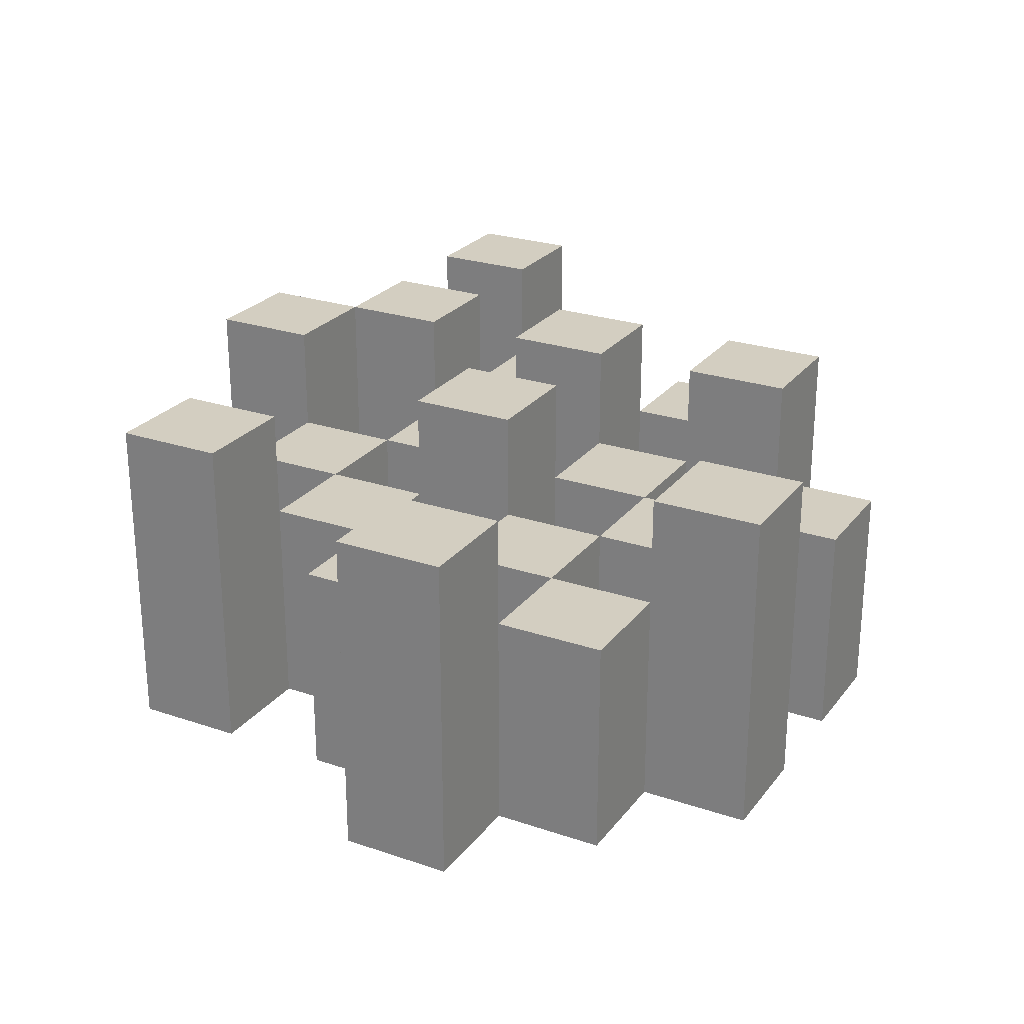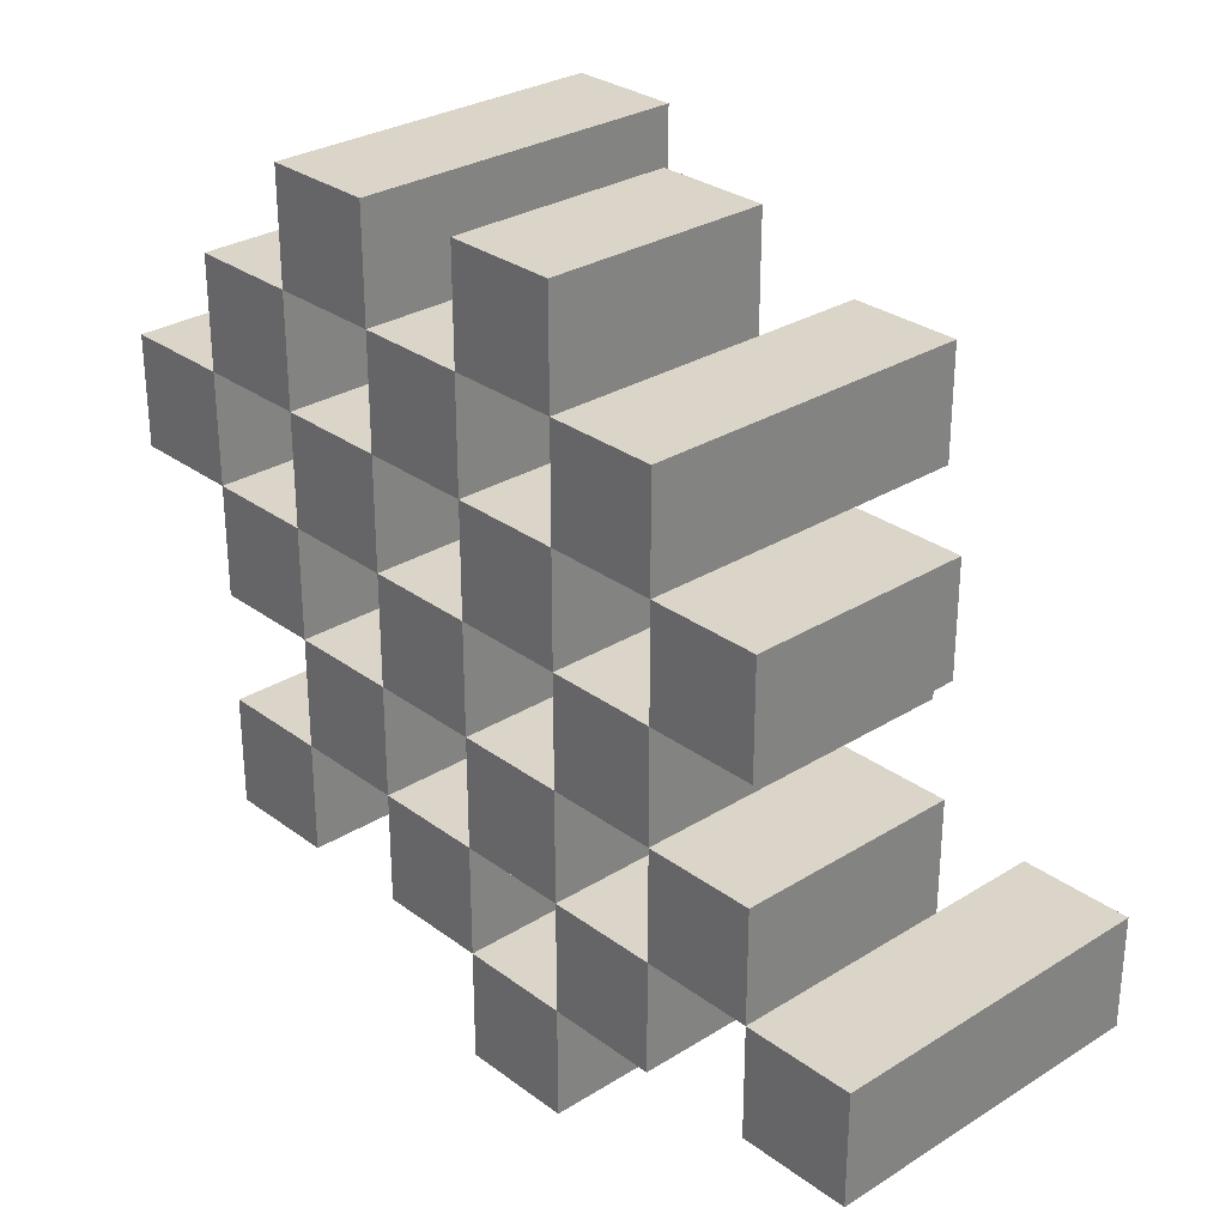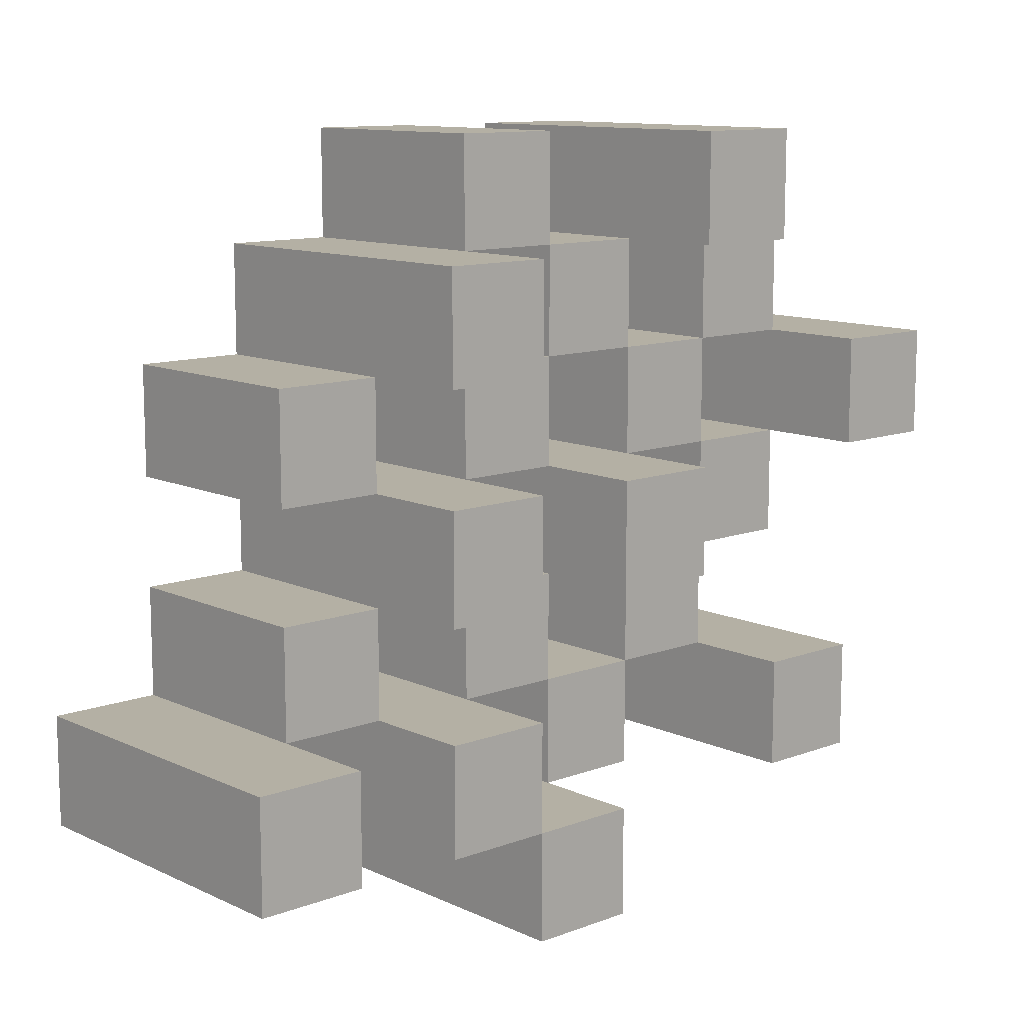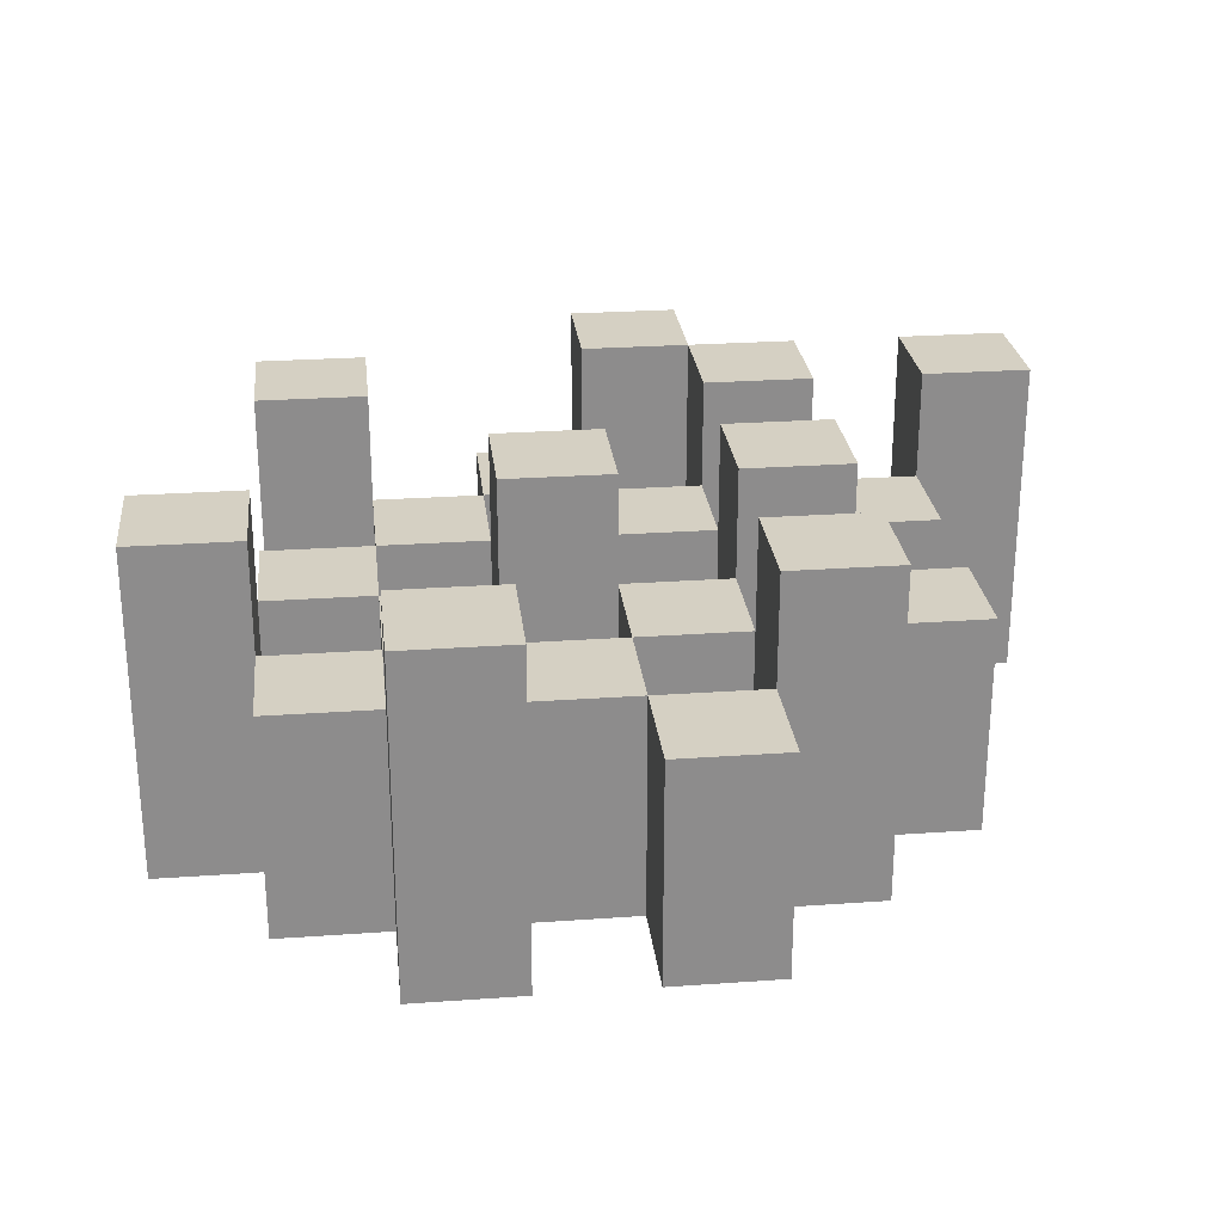
<metadata>
{"format":"obj","ext":"obj","renderer":"f3d","projection":"perspective","resolution":1024,"background":"white","views":[{"elev":25.3,"azim":-61.4,"up":"+Y"},{"elev":29.3,"azim":47.4,"up":"+Z"},{"elev":11.4,"azim":137.9,"up":"+Z"},{"elev":26.1,"azim":-6.4,"up":"+Y"}]}
</metadata>
<code>
o
v 38 0.9 -3.3
v 38 0.9 -3.4
v 38 1.2 -3.3
v 38 1.2 -3.4
v 38.1 0.9 -3.2
v 38.1 0.9 -3.3
v 38.1 0.9 -3.4
v 38.1 0.9 -3.5
v 38.1 0.9 -3.6
v 38.1 0.9 -3.7
v 38.1 1.1 -3.2
v 38.1 1.1 -3.3
v 38.1 1.1 -3.4
v 38.1 1.1 -3.5
v 38.1 1.2 -3.6
v 38.1 1.2 -3.7
v 38.2 0.9 -3.1
v 38.2 0.9 -3.2
v 38.2 0.9 -3.3
v 38.2 0.9 -3.4
v 38.2 0.9 -3.5
v 38.2 0.9 -3.6
v 38.2 1.1 -3.2
v 38.2 1.1 -3.3
v 38.2 1.1 -3.4
v 38.2 1.1 -3.5
v 38.2 1.1 -3.6
v 38.2 1.2 -3.1
v 38.2 1.2 -3.2
v 38.3 0.9 -3.2
v 38.3 0.9 -3.3
v 38.3 0.9 -3.4
v 38.3 0.9 -3.5
v 38.3 0.9 -3.6
v 38.3 0.9 -3.7
v 38.3 1.1 -3.2
v 38.3 1.1 -3.3
v 38.3 1.1 -3.4
v 38.3 1.1 -3.5
v 38.3 1.1 -3.6
v 38.3 1.1 -3.7
v 38.3 1.2 -3.4
v 38.3 1.2 -3.5
v 38.4 0.9 -3.1
v 38.4 0.9 -3.2
v 38.4 0.9 -3.3
v 38.4 0.9 -3.4
v 38.4 0.9 -3.5
v 38.4 0.9 -3.6
v 38.4 0.9 -3.7
v 38.4 0.9 -3.8
v 38.4 1.1 -3.1
v 38.4 1.1 -3.2
v 38.4 1.1 -3.3
v 38.4 1.1 -3.4
v 38.4 1.1 -3.5
v 38.4 1.1 -3.6
v 38.4 1.1 -3.7
v 38.4 1.2 -3.7
v 38.4 1.2 -3.8
v 38.5 0.9 -3.2
v 38.5 0.9 -3.3
v 38.5 0.9 -3.4
v 38.5 0.9 -3.5
v 38.5 0.9 -3.6
v 38.5 0.9 -3.7
v 38.5 1.1 -3.2
v 38.5 1.1 -3.3
v 38.5 1.1 -3.4
v 38.5 1.1 -3.5
v 38.5 1.1 -3.6
v 38.5 1.2 -3.2
v 38.5 1.2 -3.3
v 38.5 1.2 -3.4
v 38.5 1.2 -3.5
v 38.5 1.2 -3.6
v 38.5 1.2 -3.7
v 38.6 0.9 -3.3
v 38.6 0.9 -3.4
v 38.6 0.9 -3.5
v 38.6 0.9 -3.6
v 38.6 1.1 -3.3
v 38.6 1.1 -3.4
v 38.6 1.1 -3.5
v 38.6 1.1 -3.6
v 38.7 0.9 -3.6
v 38.7 0.9 -3.7
v 38.7 1.1 -3.6
v 38.7 1.2 -3.6
v 38.7 1.2 -3.7
v 38.1 0.9 -3.3
v 38.1 0.9 -3.4
v 38.1 1.1 -3.3
v 38.1 1.1 -3.4
v 38.1 1.2 -3.3
v 38.1 1.2 -3.4
v 38.2 0.9 -3.2
v 38.2 0.9 -3.3
v 38.2 0.9 -3.4
v 38.2 0.9 -3.5
v 38.2 0.9 -3.6
v 38.2 0.9 -3.7
v 38.2 1.1 -3.2
v 38.2 1.1 -3.3
v 38.2 1.1 -3.4
v 38.2 1.1 -3.5
v 38.2 1.1 -3.6
v 38.2 1.2 -3.6
v 38.2 1.2 -3.7
v 38.3 0.9 -3.1
v 38.3 0.9 -3.2
v 38.3 0.9 -3.3
v 38.3 0.9 -3.4
v 38.3 0.9 -3.5
v 38.3 0.9 -3.6
v 38.3 1.1 -3.2
v 38.3 1.1 -3.3
v 38.3 1.1 -3.4
v 38.3 1.1 -3.5
v 38.3 1.1 -3.6
v 38.3 1.2 -3.1
v 38.3 1.2 -3.2
v 38.4 0.9 -3.2
v 38.4 0.9 -3.3
v 38.4 0.9 -3.4
v 38.4 0.9 -3.5
v 38.4 0.9 -3.6
v 38.4 0.9 -3.7
v 38.4 1.1 -3.2
v 38.4 1.1 -3.3
v 38.4 1.1 -3.4
v 38.4 1.1 -3.5
v 38.4 1.1 -3.6
v 38.4 1.1 -3.7
v 38.4 1.2 -3.4
v 38.4 1.2 -3.5
v 38.5 0.9 -3.1
v 38.5 0.9 -3.2
v 38.5 0.9 -3.3
v 38.5 0.9 -3.4
v 38.5 0.9 -3.5
v 38.5 0.9 -3.6
v 38.5 0.9 -3.7
v 38.5 0.9 -3.8
v 38.5 1.1 -3.1
v 38.5 1.1 -3.2
v 38.5 1.1 -3.3
v 38.5 1.1 -3.4
v 38.5 1.1 -3.5
v 38.5 1.1 -3.6
v 38.5 1.2 -3.7
v 38.5 1.2 -3.8
v 38.6 0.9 -3.2
v 38.6 0.9 -3.3
v 38.6 0.9 -3.4
v 38.6 0.9 -3.5
v 38.6 0.9 -3.6
v 38.6 0.9 -3.7
v 38.6 1.1 -3.3
v 38.6 1.1 -3.4
v 38.6 1.1 -3.5
v 38.6 1.1 -3.6
v 38.6 1.2 -3.2
v 38.6 1.2 -3.3
v 38.6 1.2 -3.4
v 38.6 1.2 -3.5
v 38.6 1.2 -3.6
v 38.6 1.2 -3.7
v 38.7 0.9 -3.3
v 38.7 0.9 -3.4
v 38.7 0.9 -3.5
v 38.7 0.9 -3.6
v 38.7 1.1 -3.3
v 38.7 1.1 -3.4
v 38.7 1.1 -3.5
v 38.7 1.1 -3.6
v 38.8 0.9 -3.6
v 38.8 0.9 -3.7
v 38.8 1.2 -3.6
v 38.8 1.2 -3.7
v 38.2 0.9 -3.1
v 38.2 1.2 -3.1
v 38.3 0.9 -3.1
v 38.3 1.2 -3.1
v 38.4 0.9 -3.1
v 38.4 1.1 -3.1
v 38.5 0.9 -3.1
v 38.5 1.1 -3.1
v 38.1 0.9 -3.2
v 38.1 1.1 -3.2
v 38.2 0.9 -3.2
v 38.2 1.1 -3.2
v 38.3 0.9 -3.2
v 38.3 1.1 -3.2
v 38.4 0.9 -3.2
v 38.4 1.1 -3.2
v 38.5 0.9 -3.2
v 38.5 1.1 -3.2
v 38.5 1.2 -3.2
v 38.6 0.9 -3.2
v 38.6 1.2 -3.2
v 38 0.9 -3.3
v 38 1.2 -3.3
v 38.1 0.9 -3.3
v 38.1 1.1 -3.3
v 38.1 1.2 -3.3
v 38.2 0.9 -3.3
v 38.2 1.1 -3.3
v 38.3 0.9 -3.3
v 38.3 1.1 -3.3
v 38.4 0.9 -3.3
v 38.4 1.1 -3.3
v 38.5 0.9 -3.3
v 38.5 1.1 -3.3
v 38.6 0.9 -3.3
v 38.6 1.1 -3.3
v 38.7 0.9 -3.3
v 38.7 1.1 -3.3
v 38.1 0.9 -3.4
v 38.1 1.1 -3.4
v 38.2 0.9 -3.4
v 38.2 1.1 -3.4
v 38.3 0.9 -3.4
v 38.3 1.1 -3.4
v 38.3 1.2 -3.4
v 38.4 0.9 -3.4
v 38.4 1.1 -3.4
v 38.4 1.2 -3.4
v 38.5 0.9 -3.4
v 38.5 1.1 -3.4
v 38.5 1.2 -3.4
v 38.6 0.9 -3.4
v 38.6 1.1 -3.4
v 38.6 1.2 -3.4
v 38.2 0.9 -3.5
v 38.2 1.1 -3.5
v 38.3 0.9 -3.5
v 38.3 1.1 -3.5
v 38.4 0.9 -3.5
v 38.4 1.1 -3.5
v 38.5 0.9 -3.5
v 38.5 1.1 -3.5
v 38.6 0.9 -3.5
v 38.6 1.1 -3.5
v 38.7 0.9 -3.5
v 38.7 1.1 -3.5
v 38.1 0.9 -3.6
v 38.1 1.2 -3.6
v 38.2 0.9 -3.6
v 38.2 1.1 -3.6
v 38.2 1.2 -3.6
v 38.3 0.9 -3.6
v 38.3 1.1 -3.6
v 38.4 0.9 -3.6
v 38.4 1.1 -3.6
v 38.5 0.9 -3.6
v 38.5 1.1 -3.6
v 38.5 1.2 -3.6
v 38.6 0.9 -3.6
v 38.6 1.1 -3.6
v 38.6 1.2 -3.6
v 38.7 0.9 -3.6
v 38.7 1.1 -3.6
v 38.7 1.2 -3.6
v 38.8 0.9 -3.6
v 38.8 1.2 -3.6
v 38.4 0.9 -3.7
v 38.4 1.1 -3.7
v 38.4 1.2 -3.7
v 38.5 0.9 -3.7
v 38.5 1.2 -3.7
v 38.2 0.9 -3.2
v 38.2 1.1 -3.2
v 38.2 1.2 -3.2
v 38.3 0.9 -3.2
v 38.3 1.1 -3.2
v 38.3 1.2 -3.2
v 38.4 0.9 -3.2
v 38.4 1.1 -3.2
v 38.5 0.9 -3.2
v 38.5 1.1 -3.2
v 38.1 0.9 -3.3
v 38.1 1.1 -3.3
v 38.2 0.9 -3.3
v 38.2 1.1 -3.3
v 38.3 0.9 -3.3
v 38.3 1.1 -3.3
v 38.4 0.9 -3.3
v 38.4 1.1 -3.3
v 38.5 0.9 -3.3
v 38.5 1.1 -3.3
v 38.5 1.2 -3.3
v 38.6 0.9 -3.3
v 38.6 1.1 -3.3
v 38.6 1.2 -3.3
v 38 0.9 -3.4
v 38 1.2 -3.4
v 38.1 0.9 -3.4
v 38.1 1.1 -3.4
v 38.1 1.2 -3.4
v 38.2 0.9 -3.4
v 38.2 1.1 -3.4
v 38.3 0.9 -3.4
v 38.3 1.1 -3.4
v 38.4 0.9 -3.4
v 38.4 1.1 -3.4
v 38.5 0.9 -3.4
v 38.5 1.1 -3.4
v 38.6 0.9 -3.4
v 38.6 1.1 -3.4
v 38.7 0.9 -3.4
v 38.7 1.1 -3.4
v 38.1 0.9 -3.5
v 38.1 1.1 -3.5
v 38.2 0.9 -3.5
v 38.2 1.1 -3.5
v 38.3 0.9 -3.5
v 38.3 1.1 -3.5
v 38.3 1.2 -3.5
v 38.4 0.9 -3.5
v 38.4 1.1 -3.5
v 38.4 1.2 -3.5
v 38.5 0.9 -3.5
v 38.5 1.1 -3.5
v 38.5 1.2 -3.5
v 38.6 0.9 -3.5
v 38.6 1.1 -3.5
v 38.6 1.2 -3.5
v 38.2 0.9 -3.6
v 38.2 1.1 -3.6
v 38.3 0.9 -3.6
v 38.3 1.1 -3.6
v 38.4 0.9 -3.6
v 38.4 1.1 -3.6
v 38.5 0.9 -3.6
v 38.5 1.1 -3.6
v 38.6 0.9 -3.6
v 38.6 1.1 -3.6
v 38.7 0.9 -3.6
v 38.7 1.1 -3.6
v 38.1 0.9 -3.7
v 38.1 1.2 -3.7
v 38.2 0.9 -3.7
v 38.2 1.2 -3.7
v 38.3 0.9 -3.7
v 38.3 1.1 -3.7
v 38.4 0.9 -3.7
v 38.4 1.1 -3.7
v 38.5 0.9 -3.7
v 38.5 1.2 -3.7
v 38.6 0.9 -3.7
v 38.6 1.2 -3.7
v 38.7 0.9 -3.7
v 38.7 1.2 -3.7
v 38.8 0.9 -3.7
v 38.8 1.2 -3.7
v 38.4 0.9 -3.8
v 38.4 1.2 -3.8
v 38.5 0.9 -3.8
v 38.5 1.2 -3.8
v 38.2 0.9 -3.1
v 38.3 0.9 -3.1
v 38.4 0.9 -3.1
v 38.5 0.9 -3.1
v 38.1 0.9 -3.2
v 38.2 0.9 -3.2
v 38.3 0.9 -3.2
v 38.4 0.9 -3.2
v 38.5 0.9 -3.2
v 38.6 0.9 -3.2
v 38 0.9 -3.3
v 38.1 0.9 -3.3
v 38.2 0.9 -3.3
v 38.3 0.9 -3.3
v 38.4 0.9 -3.3
v 38.5 0.9 -3.3
v 38.6 0.9 -3.3
v 38.7 0.9 -3.3
v 38 0.9 -3.4
v 38.1 0.9 -3.4
v 38.2 0.9 -3.4
v 38.3 0.9 -3.4
v 38.4 0.9 -3.4
v 38.5 0.9 -3.4
v 38.6 0.9 -3.4
v 38.7 0.9 -3.4
v 38.1 0.9 -3.5
v 38.2 0.9 -3.5
v 38.3 0.9 -3.5
v 38.4 0.9 -3.5
v 38.5 0.9 -3.5
v 38.6 0.9 -3.5
v 38.7 0.9 -3.5
v 38.1 0.9 -3.6
v 38.2 0.9 -3.6
v 38.3 0.9 -3.6
v 38.4 0.9 -3.6
v 38.5 0.9 -3.6
v 38.6 0.9 -3.6
v 38.7 0.9 -3.6
v 38.8 0.9 -3.6
v 38.1 0.9 -3.7
v 38.2 0.9 -3.7
v 38.3 0.9 -3.7
v 38.4 0.9 -3.7
v 38.5 0.9 -3.7
v 38.6 0.9 -3.7
v 38.7 0.9 -3.7
v 38.8 0.9 -3.7
v 38.4 0.9 -3.8
v 38.5 0.9 -3.8
v 38.4 1.1 -3.1
v 38.5 1.1 -3.1
v 38.1 1.1 -3.2
v 38.2 1.1 -3.2
v 38.3 1.1 -3.2
v 38.4 1.1 -3.2
v 38.5 1.1 -3.2
v 38.1 1.1 -3.3
v 38.2 1.1 -3.3
v 38.3 1.1 -3.3
v 38.4 1.1 -3.3
v 38.5 1.1 -3.3
v 38.6 1.1 -3.3
v 38.7 1.1 -3.3
v 38.1 1.1 -3.4
v 38.2 1.1 -3.4
v 38.3 1.1 -3.4
v 38.4 1.1 -3.4
v 38.5 1.1 -3.4
v 38.6 1.1 -3.4
v 38.7 1.1 -3.4
v 38.1 1.1 -3.5
v 38.2 1.1 -3.5
v 38.3 1.1 -3.5
v 38.4 1.1 -3.5
v 38.5 1.1 -3.5
v 38.6 1.1 -3.5
v 38.7 1.1 -3.5
v 38.2 1.1 -3.6
v 38.3 1.1 -3.6
v 38.4 1.1 -3.6
v 38.5 1.1 -3.6
v 38.6 1.1 -3.6
v 38.7 1.1 -3.6
v 38.3 1.1 -3.7
v 38.4 1.1 -3.7
v 38.2 1.2 -3.1
v 38.3 1.2 -3.1
v 38.2 1.2 -3.2
v 38.3 1.2 -3.2
v 38.5 1.2 -3.2
v 38.6 1.2 -3.2
v 38 1.2 -3.3
v 38.1 1.2 -3.3
v 38.5 1.2 -3.3
v 38.6 1.2 -3.3
v 38 1.2 -3.4
v 38.1 1.2 -3.4
v 38.3 1.2 -3.4
v 38.4 1.2 -3.4
v 38.5 1.2 -3.4
v 38.6 1.2 -3.4
v 38.3 1.2 -3.5
v 38.4 1.2 -3.5
v 38.5 1.2 -3.5
v 38.6 1.2 -3.5
v 38.1 1.2 -3.6
v 38.2 1.2 -3.6
v 38.5 1.2 -3.6
v 38.6 1.2 -3.6
v 38.7 1.2 -3.6
v 38.8 1.2 -3.6
v 38.1 1.2 -3.7
v 38.2 1.2 -3.7
v 38.4 1.2 -3.7
v 38.5 1.2 -3.7
v 38.6 1.2 -3.7
v 38.7 1.2 -3.7
v 38.8 1.2 -3.7
v 38.4 1.2 -3.8
v 38.5 1.2 -3.8
f 3 2 1
f 4 2 3
f 11 6 5
f 12 6 11
f 13 8 7
f 14 8 13
f 15 10 9
f 16 10 15
f 23 18 17
f 24 20 19
f 25 20 24
f 26 22 21
f 27 22 26
f 28 23 17
f 29 23 28
f 36 31 30
f 37 31 36
f 38 33 32
f 39 33 38
f 40 35 34
f 41 35 40
f 42 39 38
f 43 39 42
f 52 45 44
f 53 45 52
f 54 47 46
f 55 47 54
f 56 49 48
f 57 49 56
f 58 51 50
f 59 51 58
f 60 51 59
f 67 62 61
f 68 62 67
f 69 64 63
f 70 64 69
f 71 66 65
f 72 68 67
f 73 68 72
f 74 70 69
f 75 70 74
f 76 66 71
f 77 66 76
f 82 79 78
f 83 79 82
f 84 81 80
f 85 81 84
f 88 87 86
f 89 87 88
f 90 87 89
f 91 92 93
f 93 92 94
f 93 94 95
f 95 94 96
f 97 98 103
f 103 98 104
f 99 100 105
f 105 100 106
f 101 102 107
f 107 102 108
f 108 102 109
f 110 111 116
f 112 113 117
f 117 113 118
f 114 115 119
f 119 115 120
f 110 116 121
f 121 116 122
f 123 124 129
f 129 124 130
f 125 126 131
f 131 126 132
f 127 128 133
f 133 128 134
f 131 132 135
f 135 132 136
f 137 138 145
f 145 138 146
f 139 140 147
f 147 140 148
f 141 142 149
f 149 142 150
f 143 144 151
f 151 144 152
f 153 154 159
f 155 156 160
f 160 156 161
f 157 158 162
f 153 159 163
f 163 159 164
f 160 161 165
f 165 161 166
f 162 158 167
f 167 158 168
f 169 170 173
f 173 170 174
f 171 172 175
f 175 172 176
f 177 178 179
f 179 178 180
f 183 182 181
f 184 182 183
f 187 186 185
f 188 186 187
f 191 190 189
f 192 190 191
f 195 194 193
f 196 194 195
f 200 198 197
f 200 199 198
f 201 199 200
f 204 203 202
f 205 203 204
f 206 203 205
f 209 208 207
f 210 208 209
f 213 212 211
f 214 212 213
f 217 216 215
f 218 216 217
f 221 220 219
f 222 220 221
f 226 224 223
f 226 225 224
f 227 225 226
f 228 225 227
f 232 230 229
f 232 231 230
f 233 231 232
f 234 231 233
f 237 236 235
f 238 236 237
f 241 240 239
f 242 240 241
f 245 244 243
f 246 244 245
f 249 248 247
f 250 248 249
f 251 248 250
f 254 253 252
f 255 253 254
f 259 257 256
f 259 258 257
f 260 258 259
f 261 258 260
f 265 263 262
f 265 264 263
f 266 264 265
f 270 268 267
f 270 269 268
f 271 269 270
f 272 273 275
f 273 274 275
f 275 274 276
f 276 274 277
f 278 279 280
f 280 279 281
f 282 283 284
f 284 283 285
f 286 287 288
f 288 287 289
f 290 291 293
f 291 292 293
f 293 292 294
f 294 292 295
f 296 297 298
f 298 297 299
f 299 297 300
f 301 302 303
f 303 302 304
f 305 306 307
f 307 306 308
f 309 310 311
f 311 310 312
f 313 314 315
f 315 314 316
f 317 318 320
f 318 319 320
f 320 319 321
f 321 319 322
f 323 324 326
f 324 325 326
f 326 325 327
f 327 325 328
f 329 330 331
f 331 330 332
f 333 334 335
f 335 334 336
f 337 338 339
f 339 338 340
f 341 342 343
f 343 342 344
f 345 346 347
f 347 346 348
f 349 350 351
f 351 350 352
f 353 354 355
f 355 354 356
f 357 358 359
f 359 358 360
f 366 362 361
f 367 362 366
f 368 364 363
f 369 364 368
f 372 366 365
f 373 366 372
f 374 368 367
f 375 368 374
f 376 370 369
f 377 370 376
f 379 372 371
f 380 372 379
f 381 374 373
f 382 374 381
f 383 376 375
f 384 376 383
f 385 378 377
f 386 378 385
f 387 381 380
f 388 381 387
f 389 383 382
f 390 383 389
f 391 385 384
f 392 385 391
f 395 389 388
f 396 389 395
f 397 391 390
f 398 391 397
f 399 393 392
f 400 393 399
f 402 395 394
f 403 395 402
f 404 397 396
f 405 397 404
f 406 399 398
f 407 399 406
f 408 401 400
f 409 401 408
f 410 406 405
f 411 406 410
f 412 413 417
f 417 413 418
f 414 415 419
f 419 415 420
f 416 417 421
f 421 417 422
f 420 421 427
f 427 421 428
f 422 423 429
f 429 423 430
f 424 425 431
f 431 425 432
f 426 427 433
f 433 427 434
f 434 435 440
f 440 435 441
f 436 437 442
f 442 437 443
f 438 439 444
f 444 439 445
f 441 442 446
f 446 442 447
f 448 449 450
f 450 449 451
f 452 453 456
f 456 453 457
f 454 455 458
f 458 455 459
f 460 461 464
f 464 461 465
f 462 463 466
f 466 463 467
f 468 469 474
f 474 469 475
f 470 471 477
f 477 471 478
f 472 473 479
f 479 473 480
f 476 477 481
f 481 477 482

</code>
